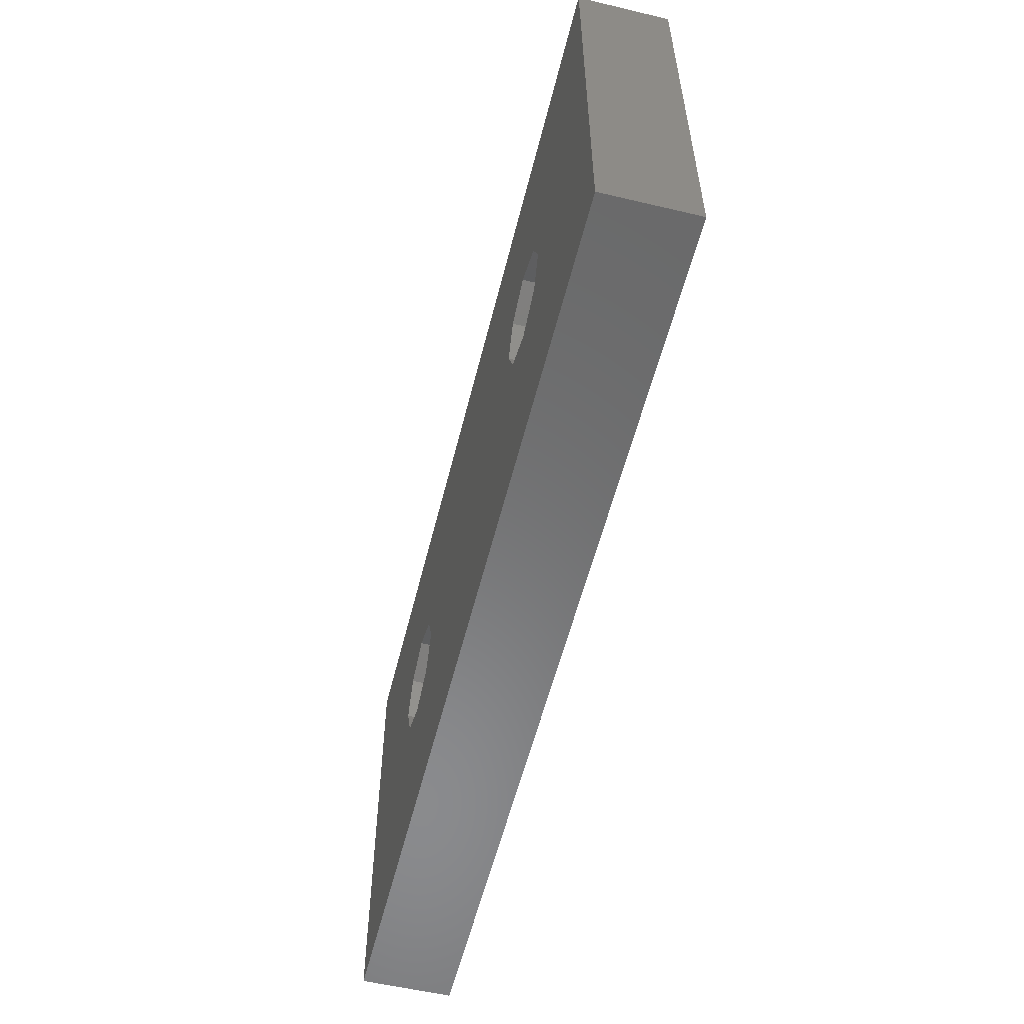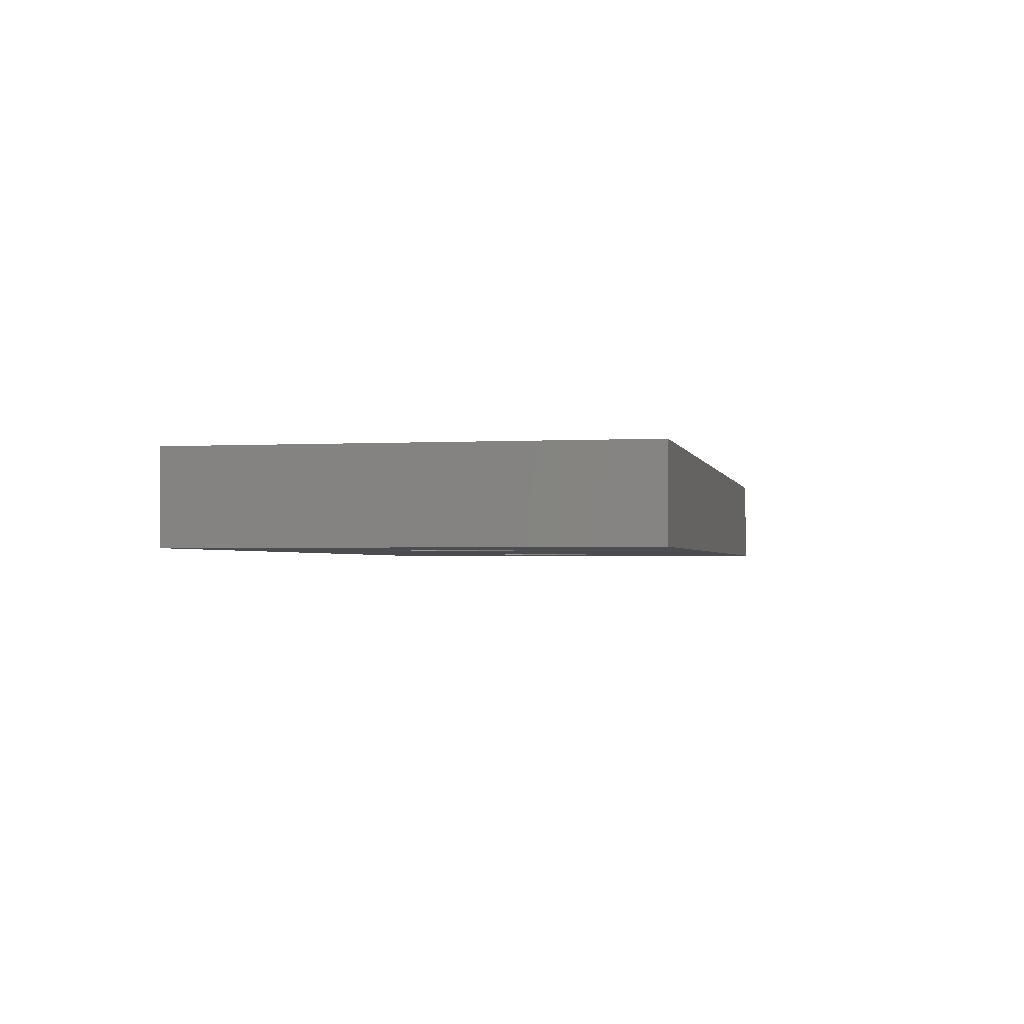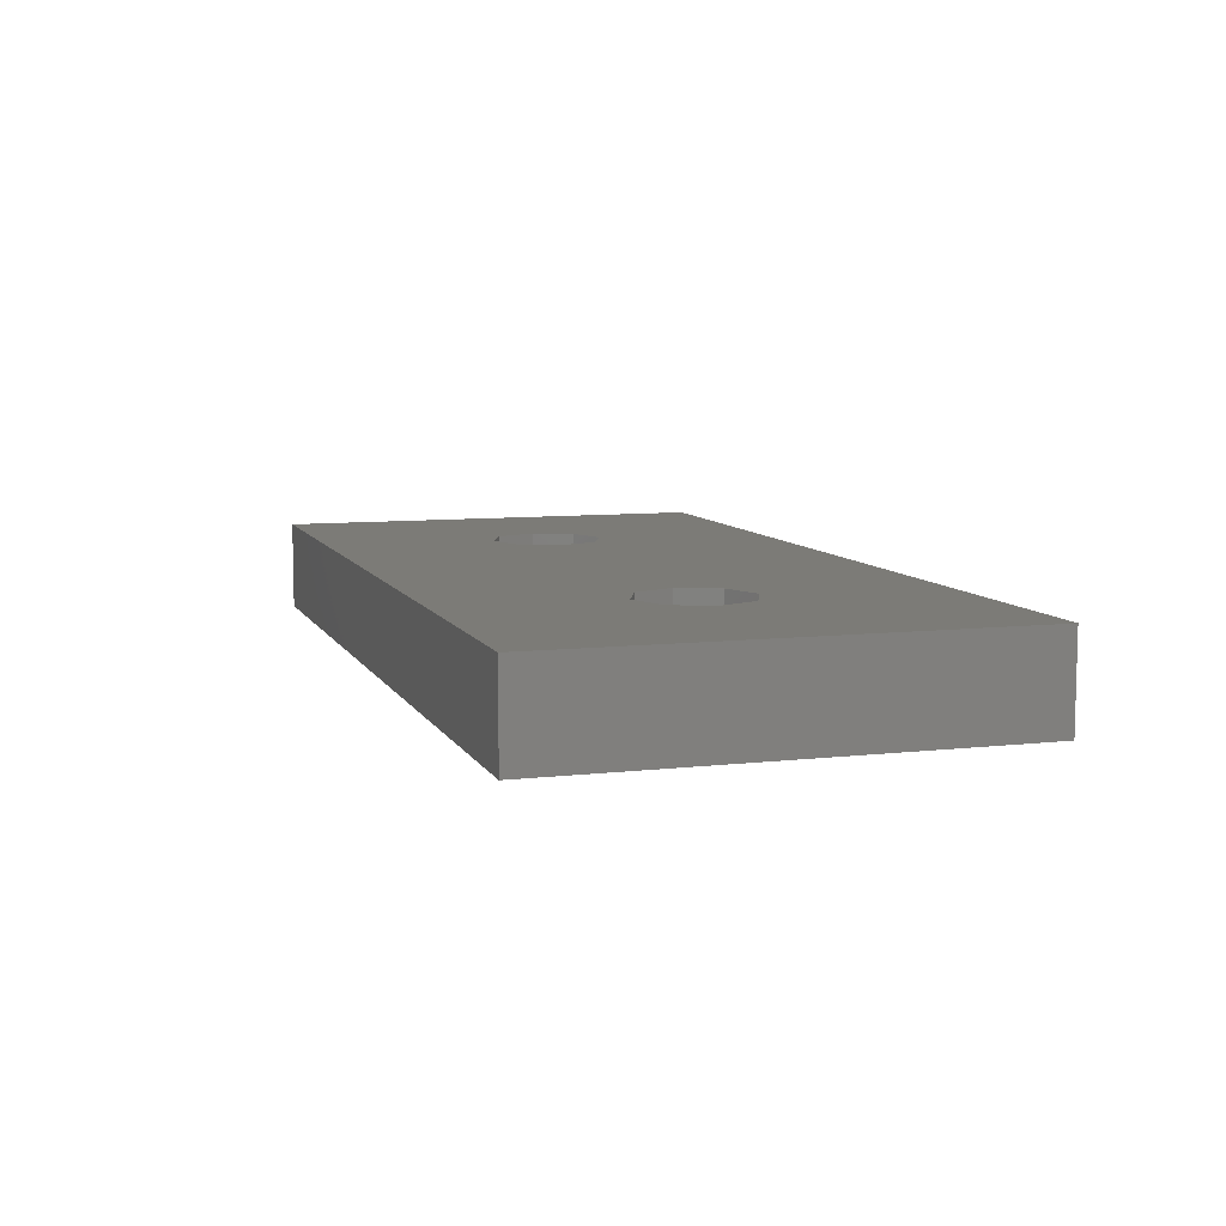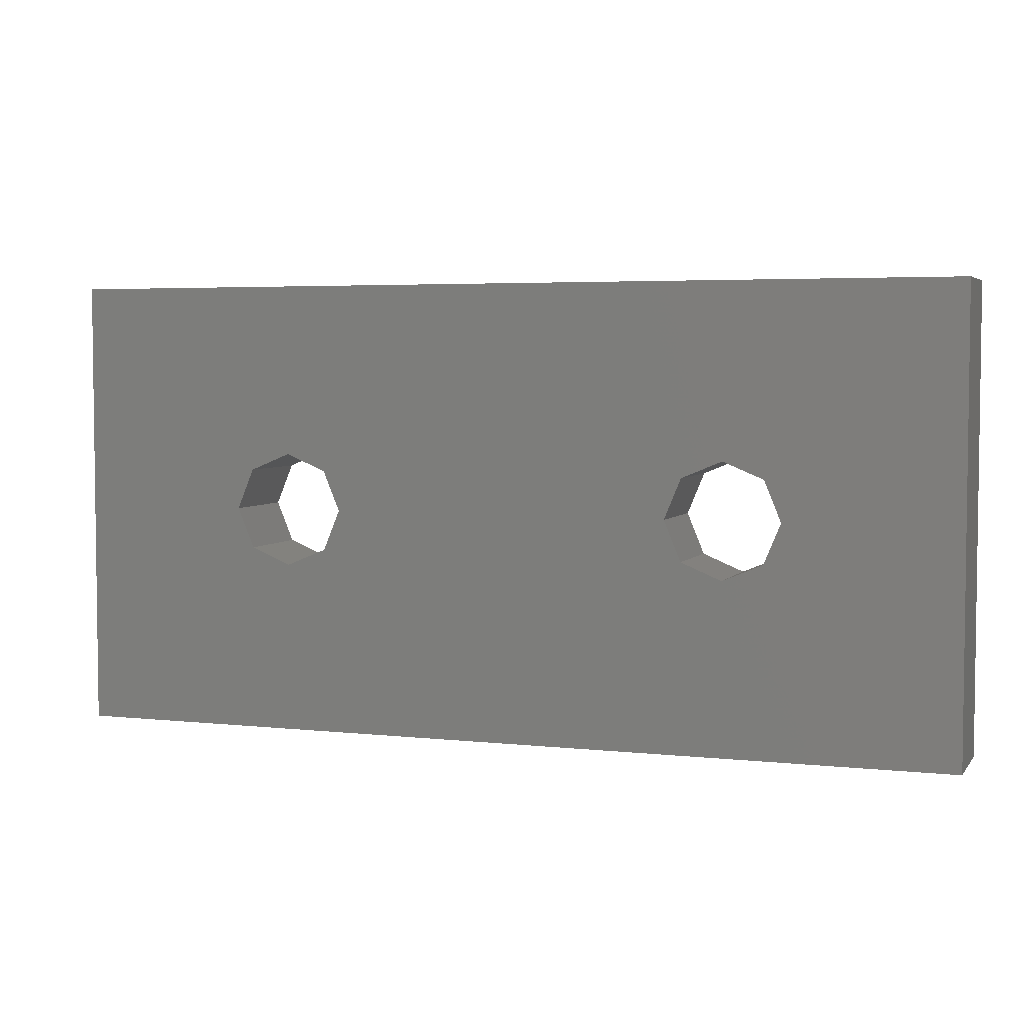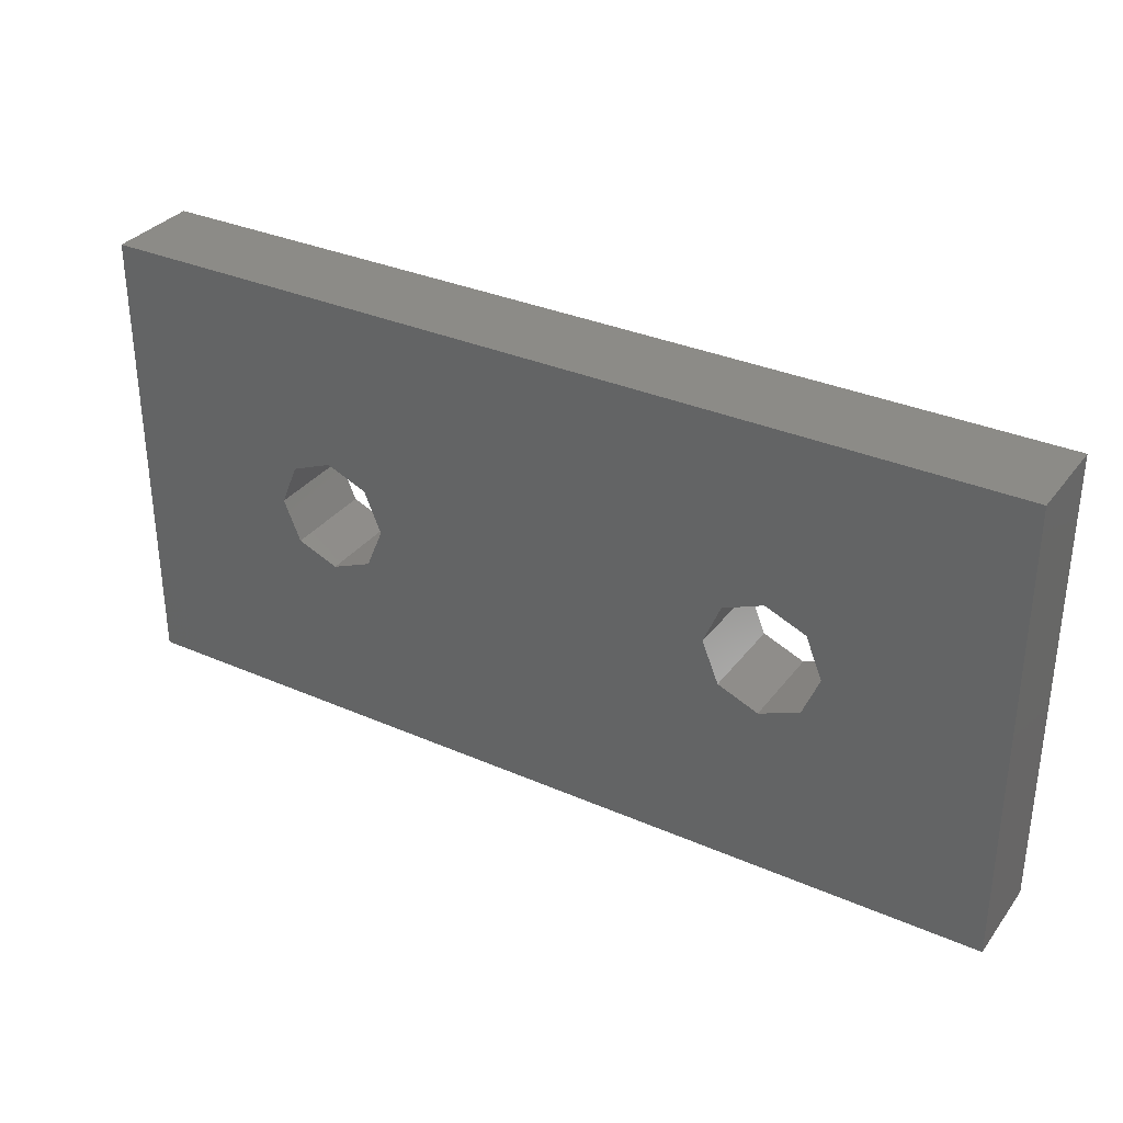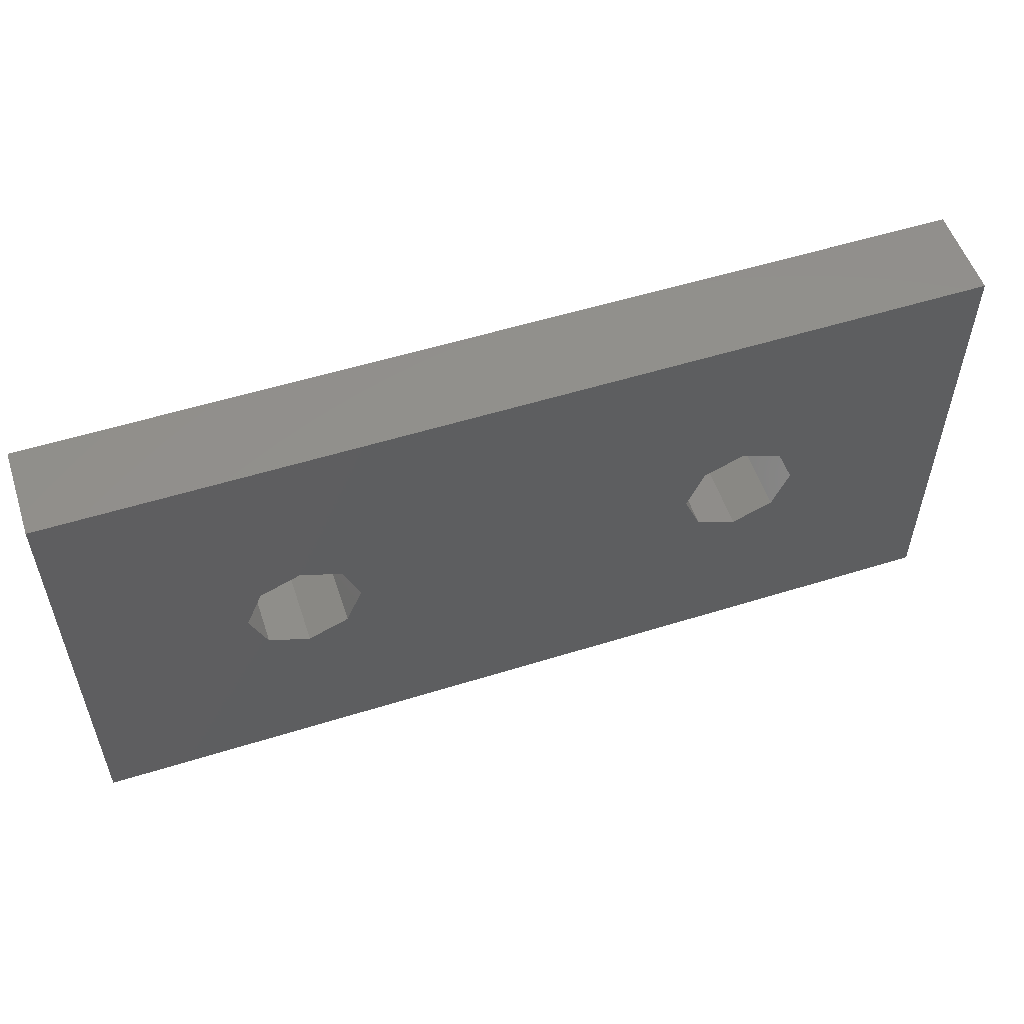
<metadata>
{"format":"stl","ext":"stl","renderer":"f3d","projection":"perspective","resolution":1024,"background":"white","views":[{"elev":-56.4,"azim":76.1,"up":"+Y"},{"elev":-1.9,"azim":101.6,"up":"+Z"},{"elev":8.3,"azim":72.5,"up":"+Z"},{"elev":4.3,"azim":-160.3,"up":"+Y"},{"elev":32.9,"azim":31.1,"up":"+Y"},{"elev":54.4,"azim":161.7,"up":"+Y"}]}
</metadata>
<code>
# stl→obj: 40 verts, 84 faces
v 40 0 4
v 40 20 0
v 40 20 4
v 40 0 0
v 32.5 10 4
v 31.77 11.77 4
v 30 12.5 4
v 10 12.5 4
v 28.23 11.77 4
v 12.5 10 4
v 27.5 10 4
v 11.77 11.77 4
v 8.232 11.77 4
v 0 20 4
v 7.5 10 4
v 31.77 8.232 4
v 30 7.5 4
v 10 7.5 4
v 28.23 8.232 4
v 11.77 8.232 4
v 0 0 4
v 8.232 8.232 4
v 32.5 10 0
v 31.77 8.232 0
v 30 7.5 0
v 10 7.5 0
v 28.23 8.232 0
v 12.5 10 0
v 27.5 10 0
v 11.77 8.232 0
v 8.232 8.232 0
v 0 0 0
v 7.5 10 0
v 31.77 11.77 0
v 30 12.5 0
v 10 12.5 0
v 28.23 11.77 0
v 11.77 11.77 0
v 0 20 0
v 8.232 11.77 0
f 1 2 3
f 2 1 4
f 3 5 1
f 3 6 5
f 3 7 6
f 8 7 3
f 9 10 11
f 7 8 9
f 9 12 10
f 9 8 12
f 13 14 15
f 8 14 13
f 14 8 3
f 16 1 5
f 17 1 16
f 18 17 19
f 10 19 11
f 20 19 10
f 18 19 20
f 17 18 1
f 21 15 14
f 18 21 1
f 22 21 18
f 15 21 22
f 4 23 2
f 4 24 23
f 4 25 24
f 26 25 4
f 27 28 29
f 25 26 27
f 27 30 28
f 27 26 30
f 31 32 33
f 26 32 31
f 32 26 4
f 34 2 23
f 35 2 34
f 36 35 37
f 28 37 29
f 38 37 28
f 36 37 38
f 35 36 2
f 39 33 32
f 36 39 2
f 40 39 36
f 33 39 40
f 32 14 39
f 14 32 21
f 2 14 3
f 14 2 39
f 32 1 21
f 1 32 4
f 36 12 8
f 12 36 38
f 28 12 38
f 12 28 10
f 40 8 13
f 8 40 36
f 30 10 28
f 10 30 20
f 22 33 15
f 33 22 31
f 15 40 13
f 40 15 33
f 30 18 20
f 18 30 26
f 26 22 18
f 22 26 31
f 25 19 17
f 19 25 27
f 35 6 7
f 6 35 34
f 23 6 34
f 6 23 5
f 37 7 9
f 7 37 35
f 24 17 16
f 17 24 25
f 24 5 23
f 5 24 16
f 19 29 11
f 29 19 27
f 11 37 9
f 37 11 29

</code>
